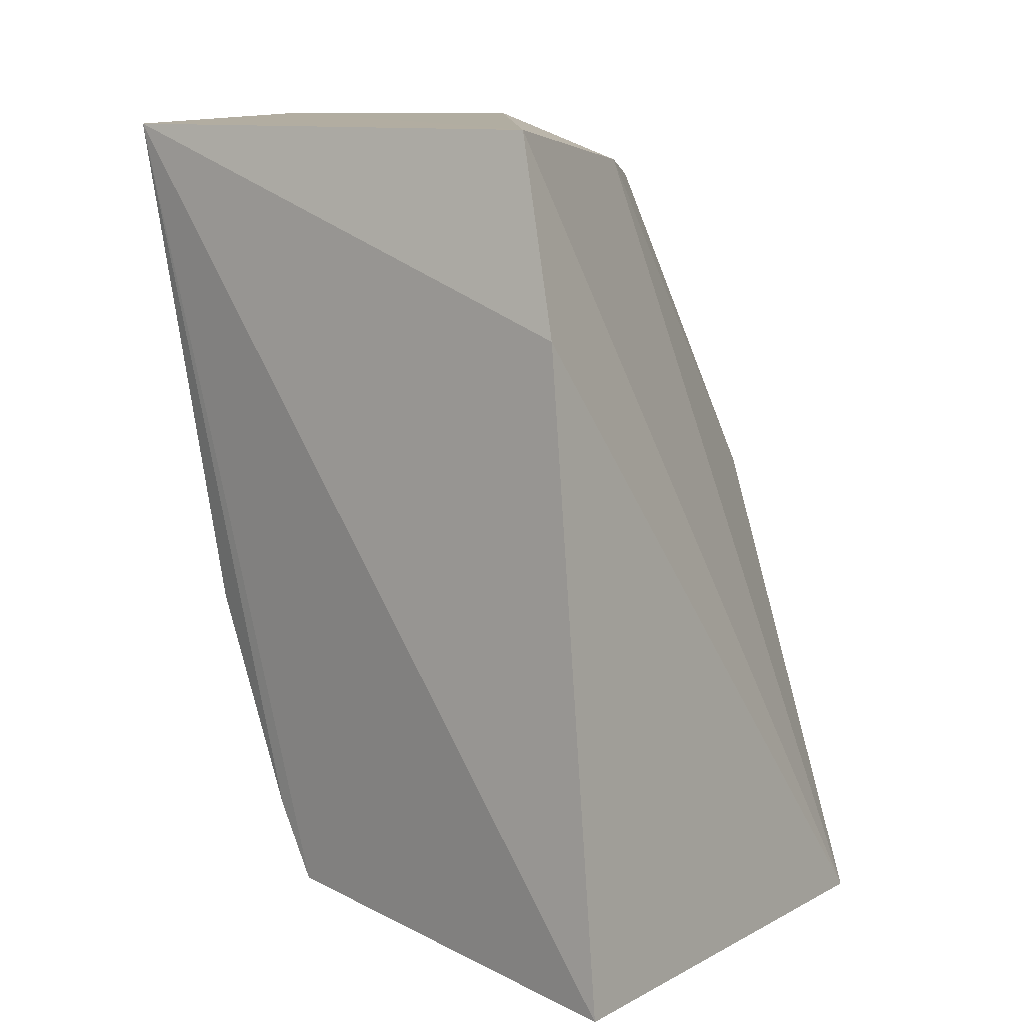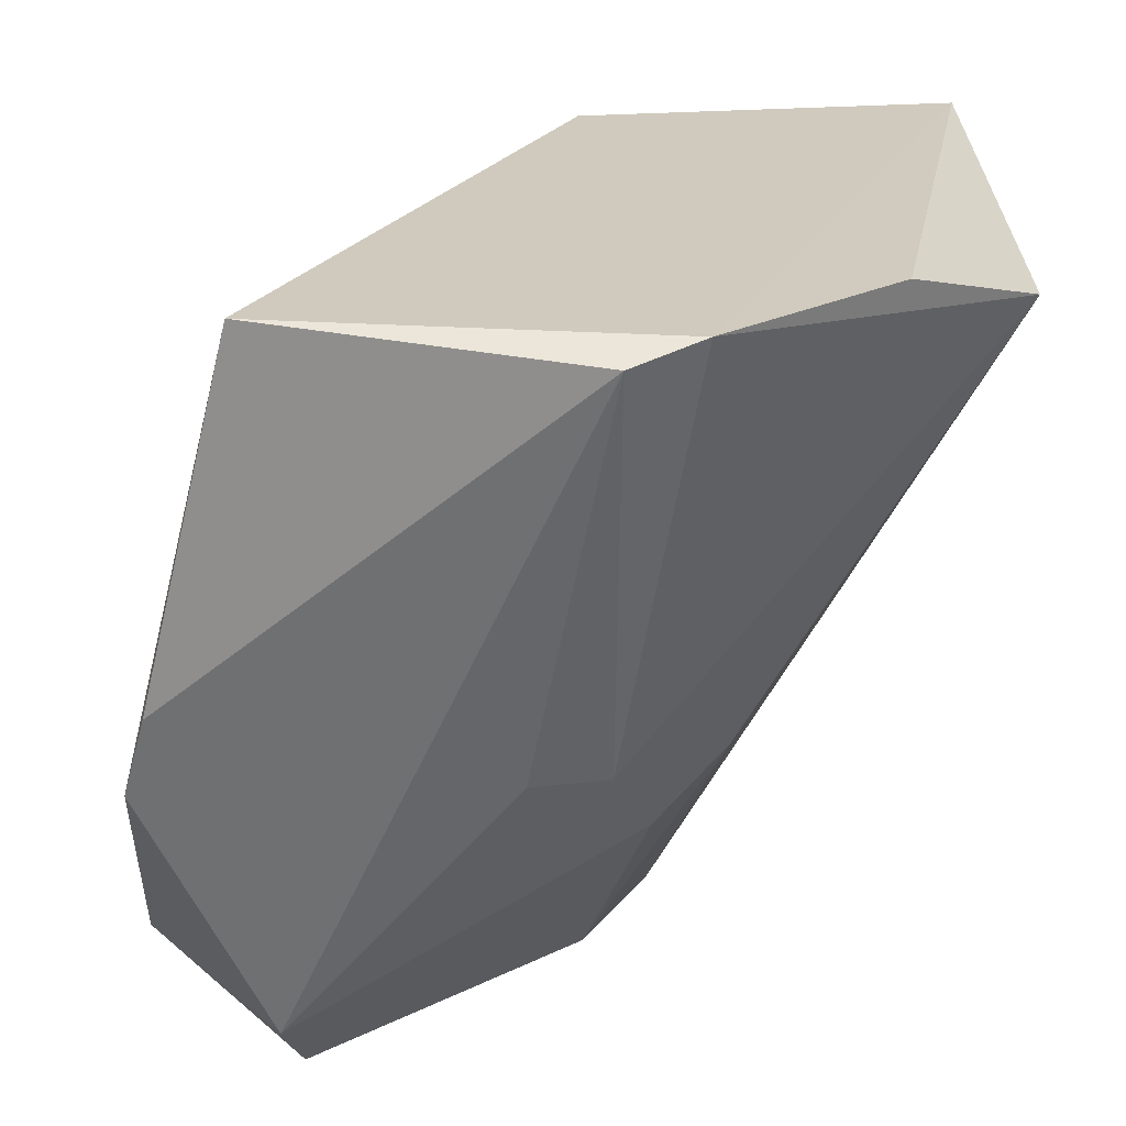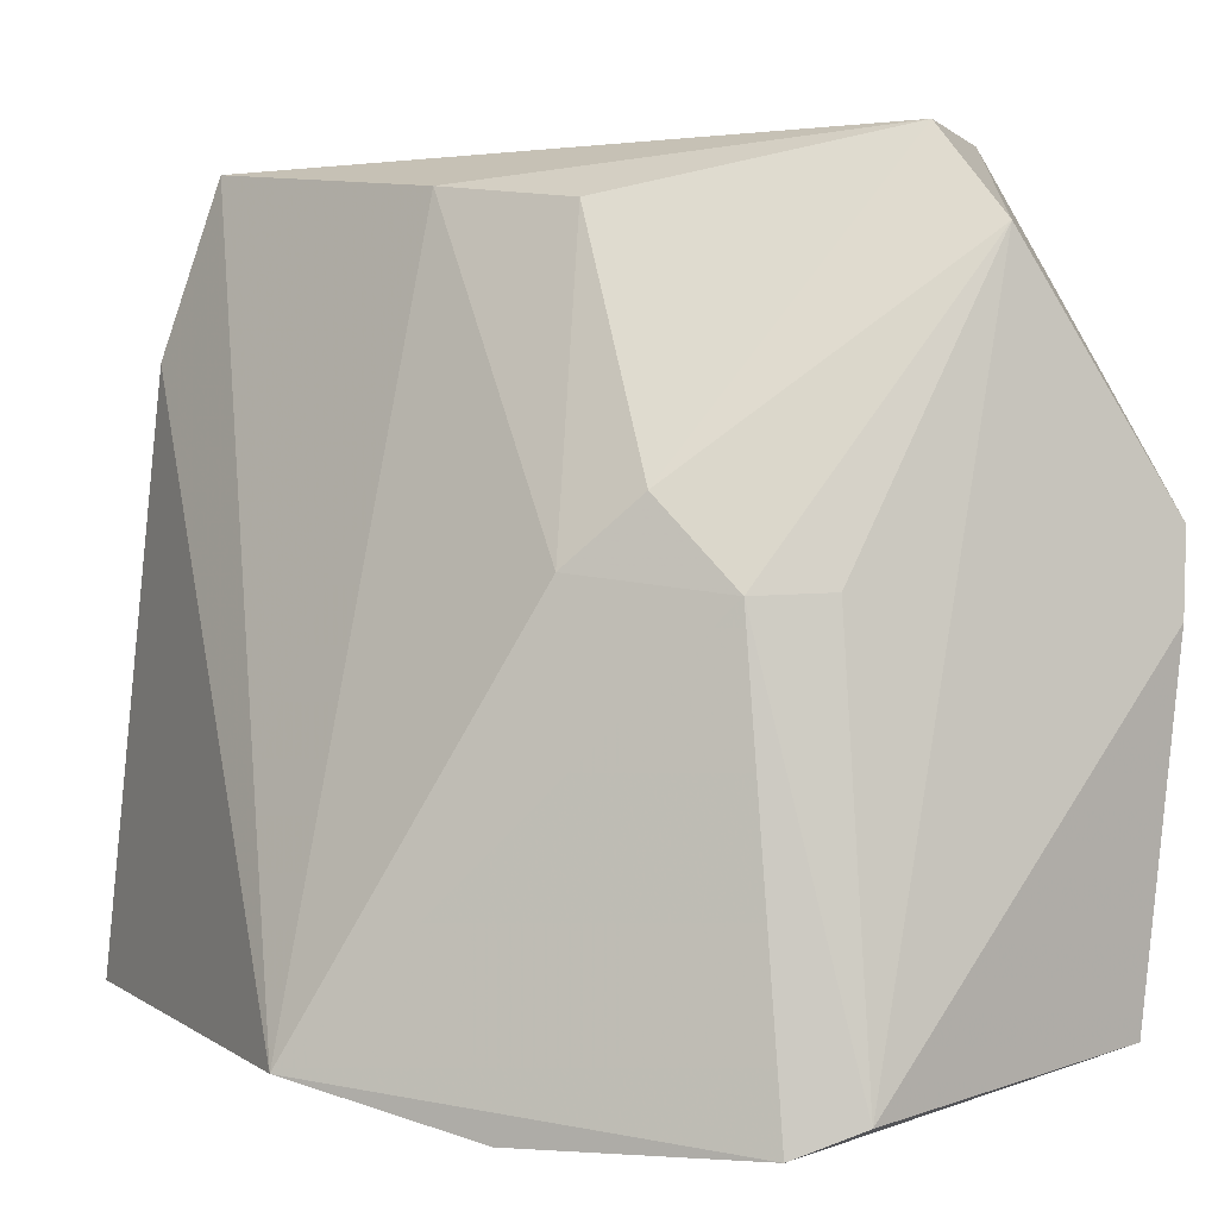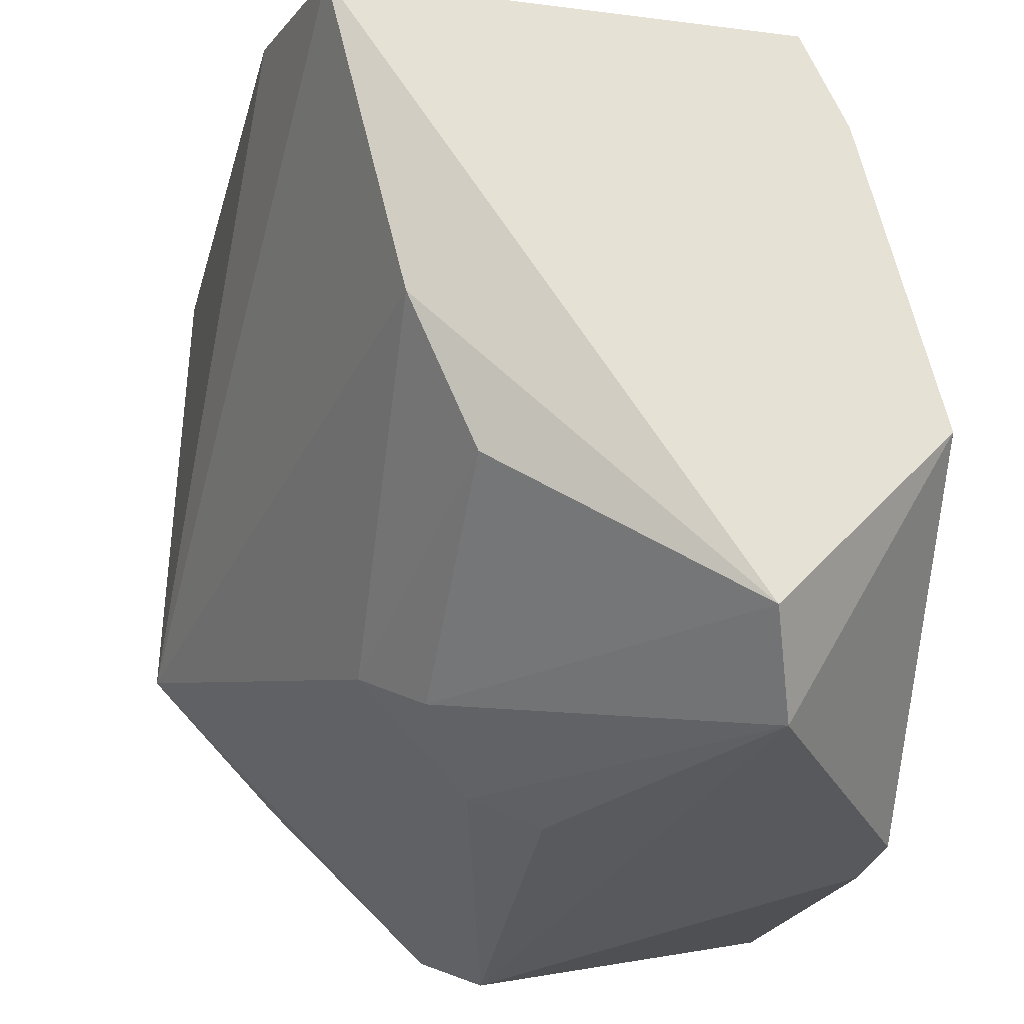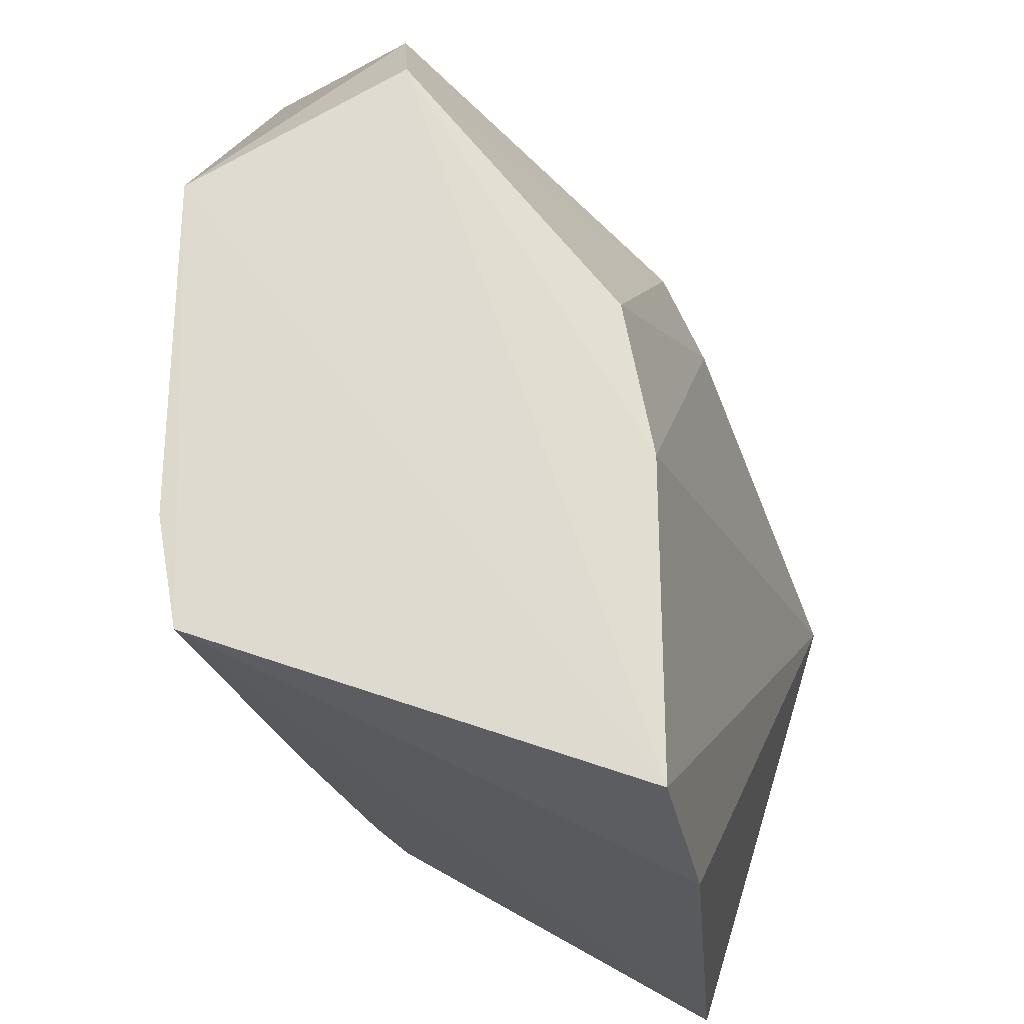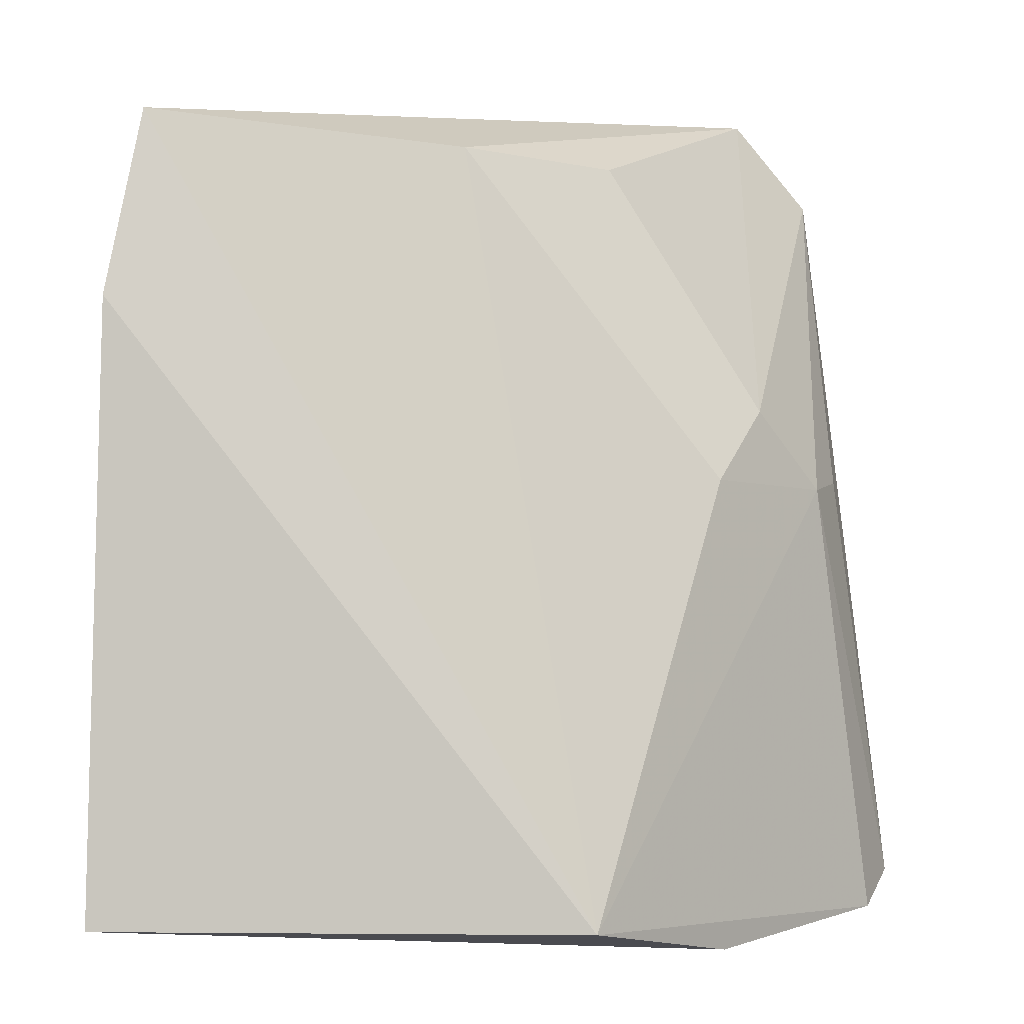
<metadata>
{"format":"obj","ext":"obj","renderer":"f3d","projection":"perspective","resolution":1024,"background":"white","views":[{"elev":9.2,"azim":31.8,"up":"+Y"},{"elev":-61.1,"azim":-9.6,"up":"+Z"},{"elev":3.0,"azim":152.1,"up":"+Y"},{"elev":-23.4,"azim":172.0,"up":"+Z"},{"elev":69.4,"azim":14.9,"up":"+Y"},{"elev":4.0,"azim":89.2,"up":"+Y"}]}
</metadata>
<code>
v 0.0009318 0.03094 0.102
v 0.00364 0.00165 0.1027
v 0.00455 0.001637 0.07914
v -0.03038 0.02377 0.06486
v -0.0236 0.03997 0.09903
v -0.0287 0.002231 0.06545
v -0.008987 0.03734 0.07799
v -0.002316 -0.000757 0.07262
v -0.02947 0.04047 0.07877
v -0.01488 0.003875 0.09833
v -0.005593 0.03823 0.08521
v -0.01074 -0.0005689 0.06431
v -0.02425 0.02494 0.0938
v -0.02263 0.03609 0.06644
v -0.001515 0.03976 0.1003
v -0.005152 0.02198 0.07266
v -0.02132 0.04046 0.07028
v -0.01387 0.0007027 0.06292
v -0.02578 0.04003 0.09422
v -0.02015 0.01718 0.09774
v -0.01057 0.02113 0.06716
v -0.008103 0.02524 0.07043
v -0.02997 0.01974 0.06445
v -0.01653 0.007303 0.09816
v -0.02403 0.01696 0.08912
v -0.0142 0.02126 0.0658
v -0.01612 0.004744 0.09661
f 1 2 3
f 5 2 1
f 8 3 2
f 9 4 6
f 10 2 5
f 12 8 2
f 12 3 8
f 12 10 6
f 12 2 10
f 14 4 9
f 15 1 3
f 15 3 11
f 15 5 1
f 15 9 5
f 16 11 3
f 16 7 11
f 17 11 7
f 17 15 11
f 17 9 15
f 17 14 9
f 18 12 6
f 18 4 14
f 19 9 6
f 19 6 13
f 19 13 5
f 19 5 9
f 20 5 13
f 21 16 3
f 21 3 12
f 21 12 18
f 22 17 7
f 22 14 17
f 22 21 14
f 22 7 16
f 22 16 21
f 23 18 6
f 23 6 4
f 23 4 18
f 24 10 5
f 24 5 20
f 25 20 13
f 25 13 6
f 25 24 20
f 25 6 24
f 26 21 18
f 26 18 14
f 26 14 21
f 27 24 6
f 27 6 10
f 27 10 24

</code>
